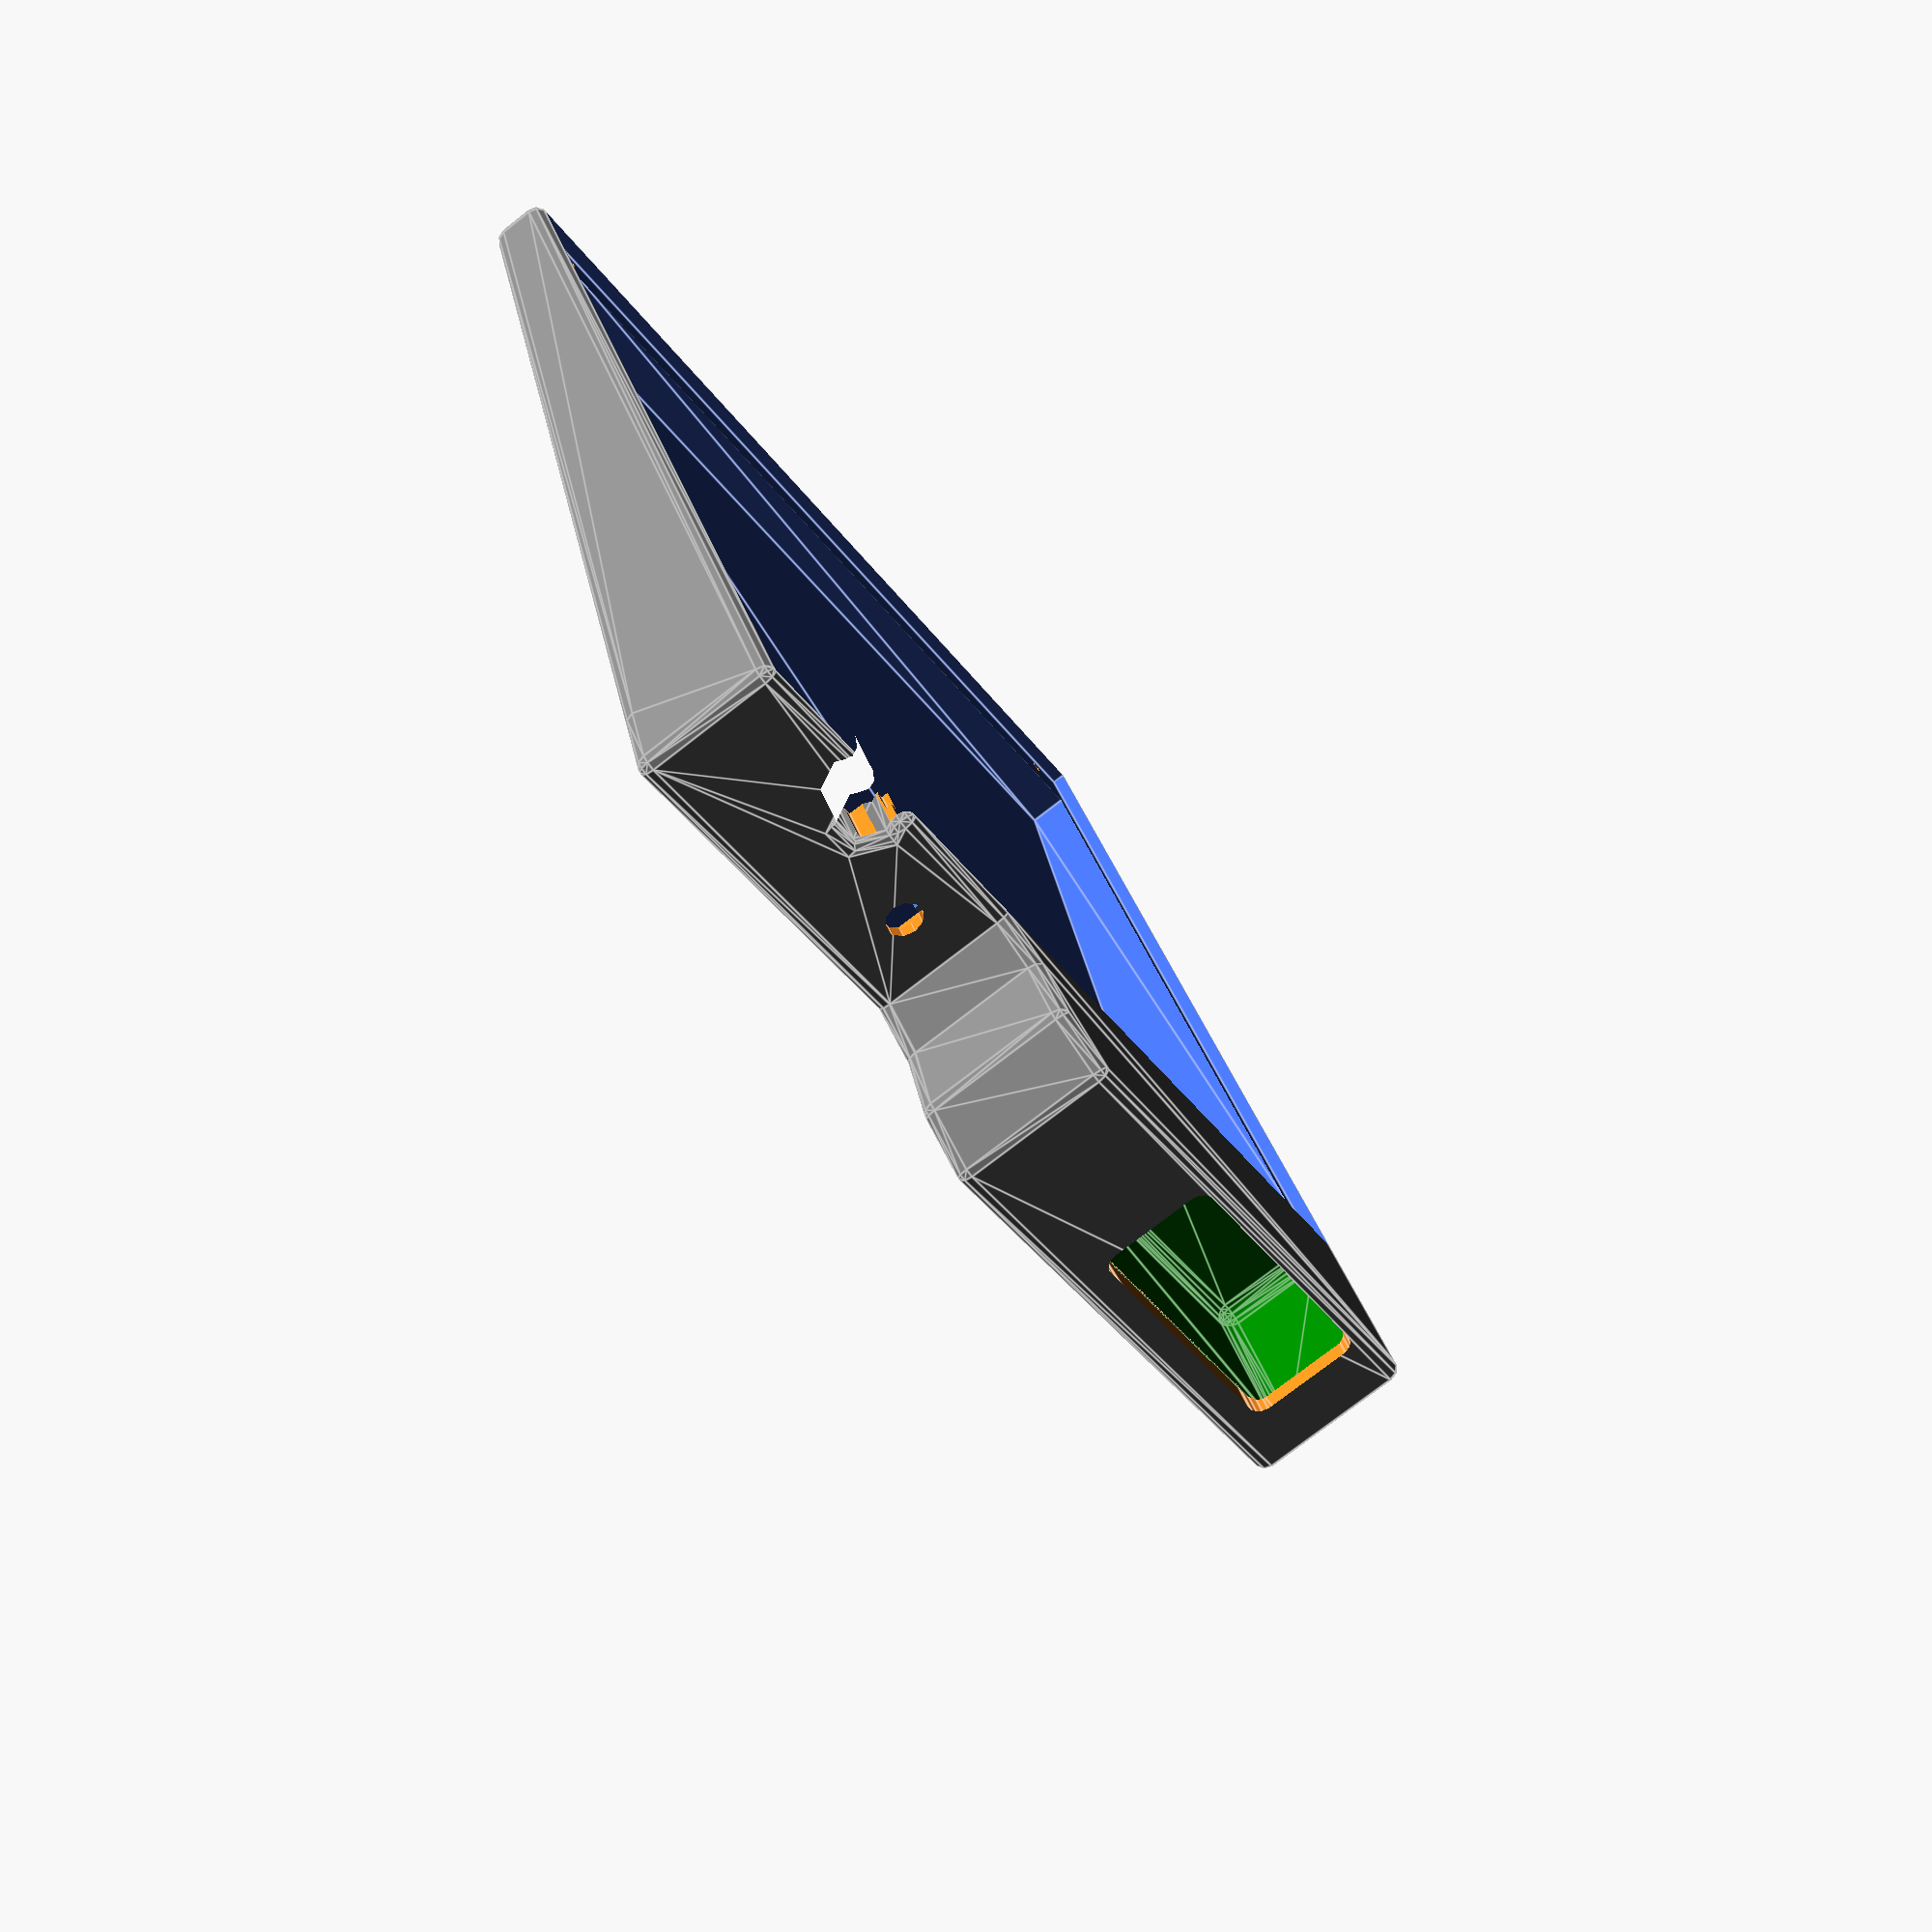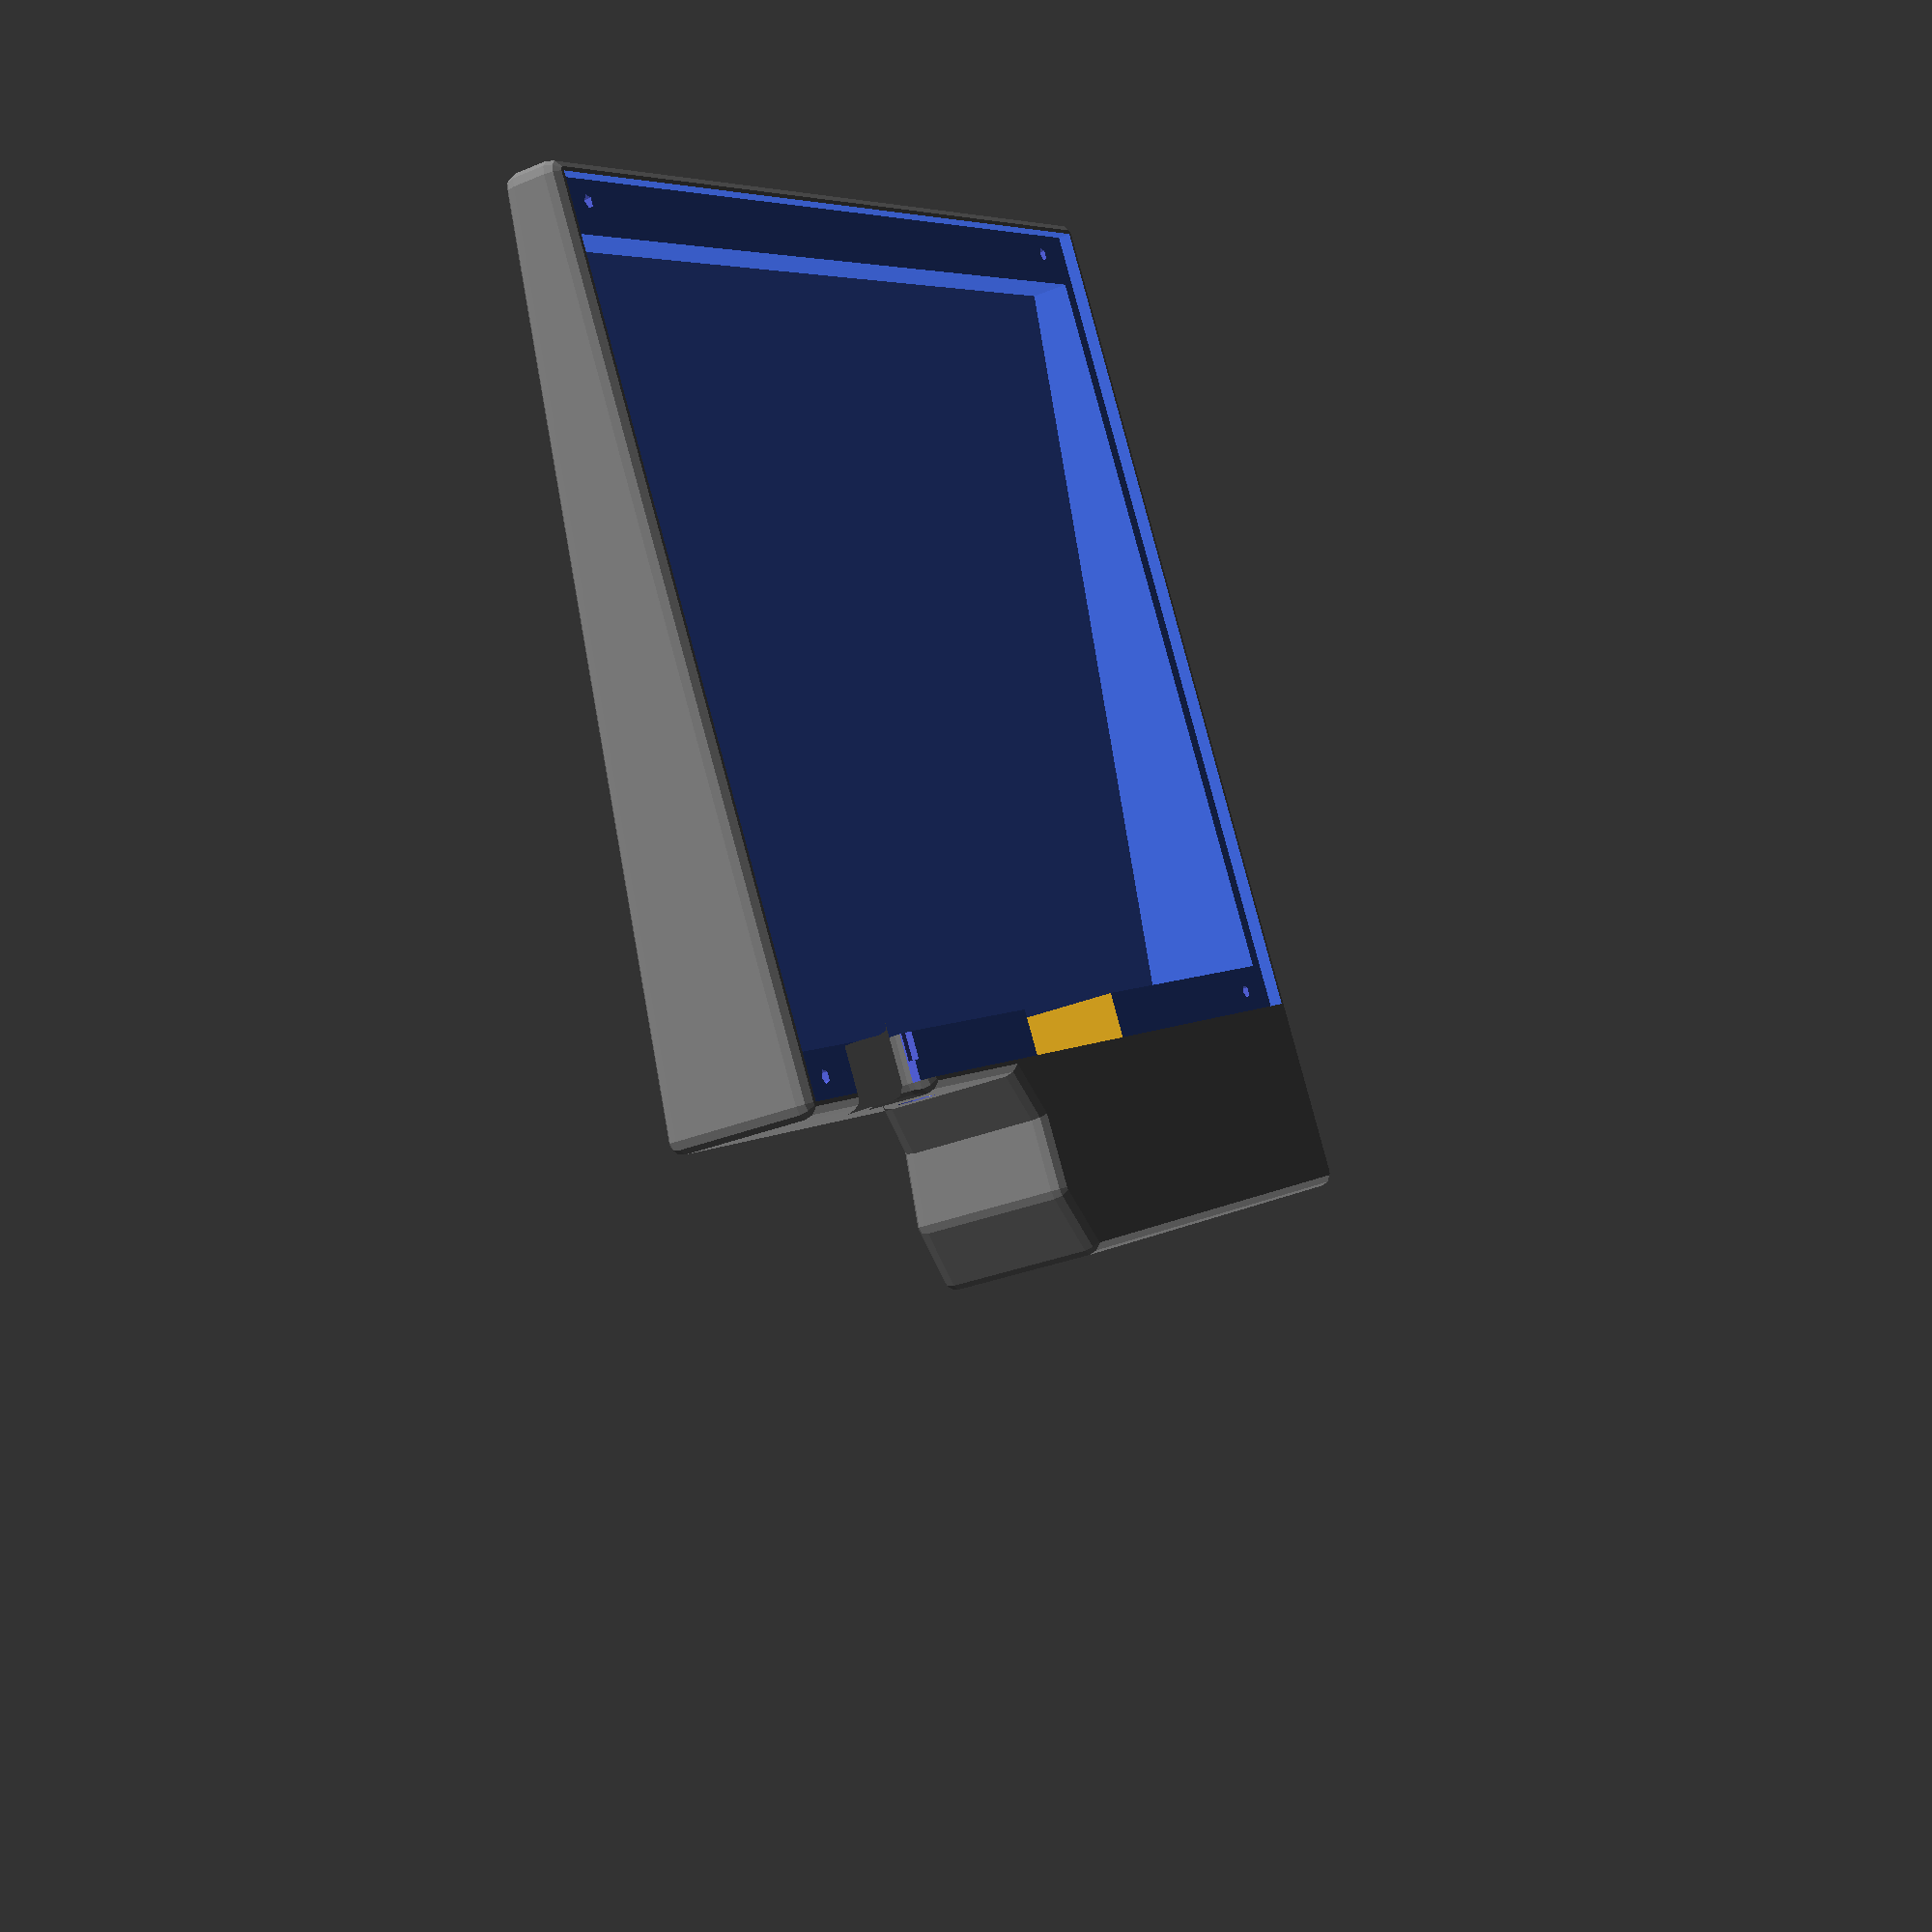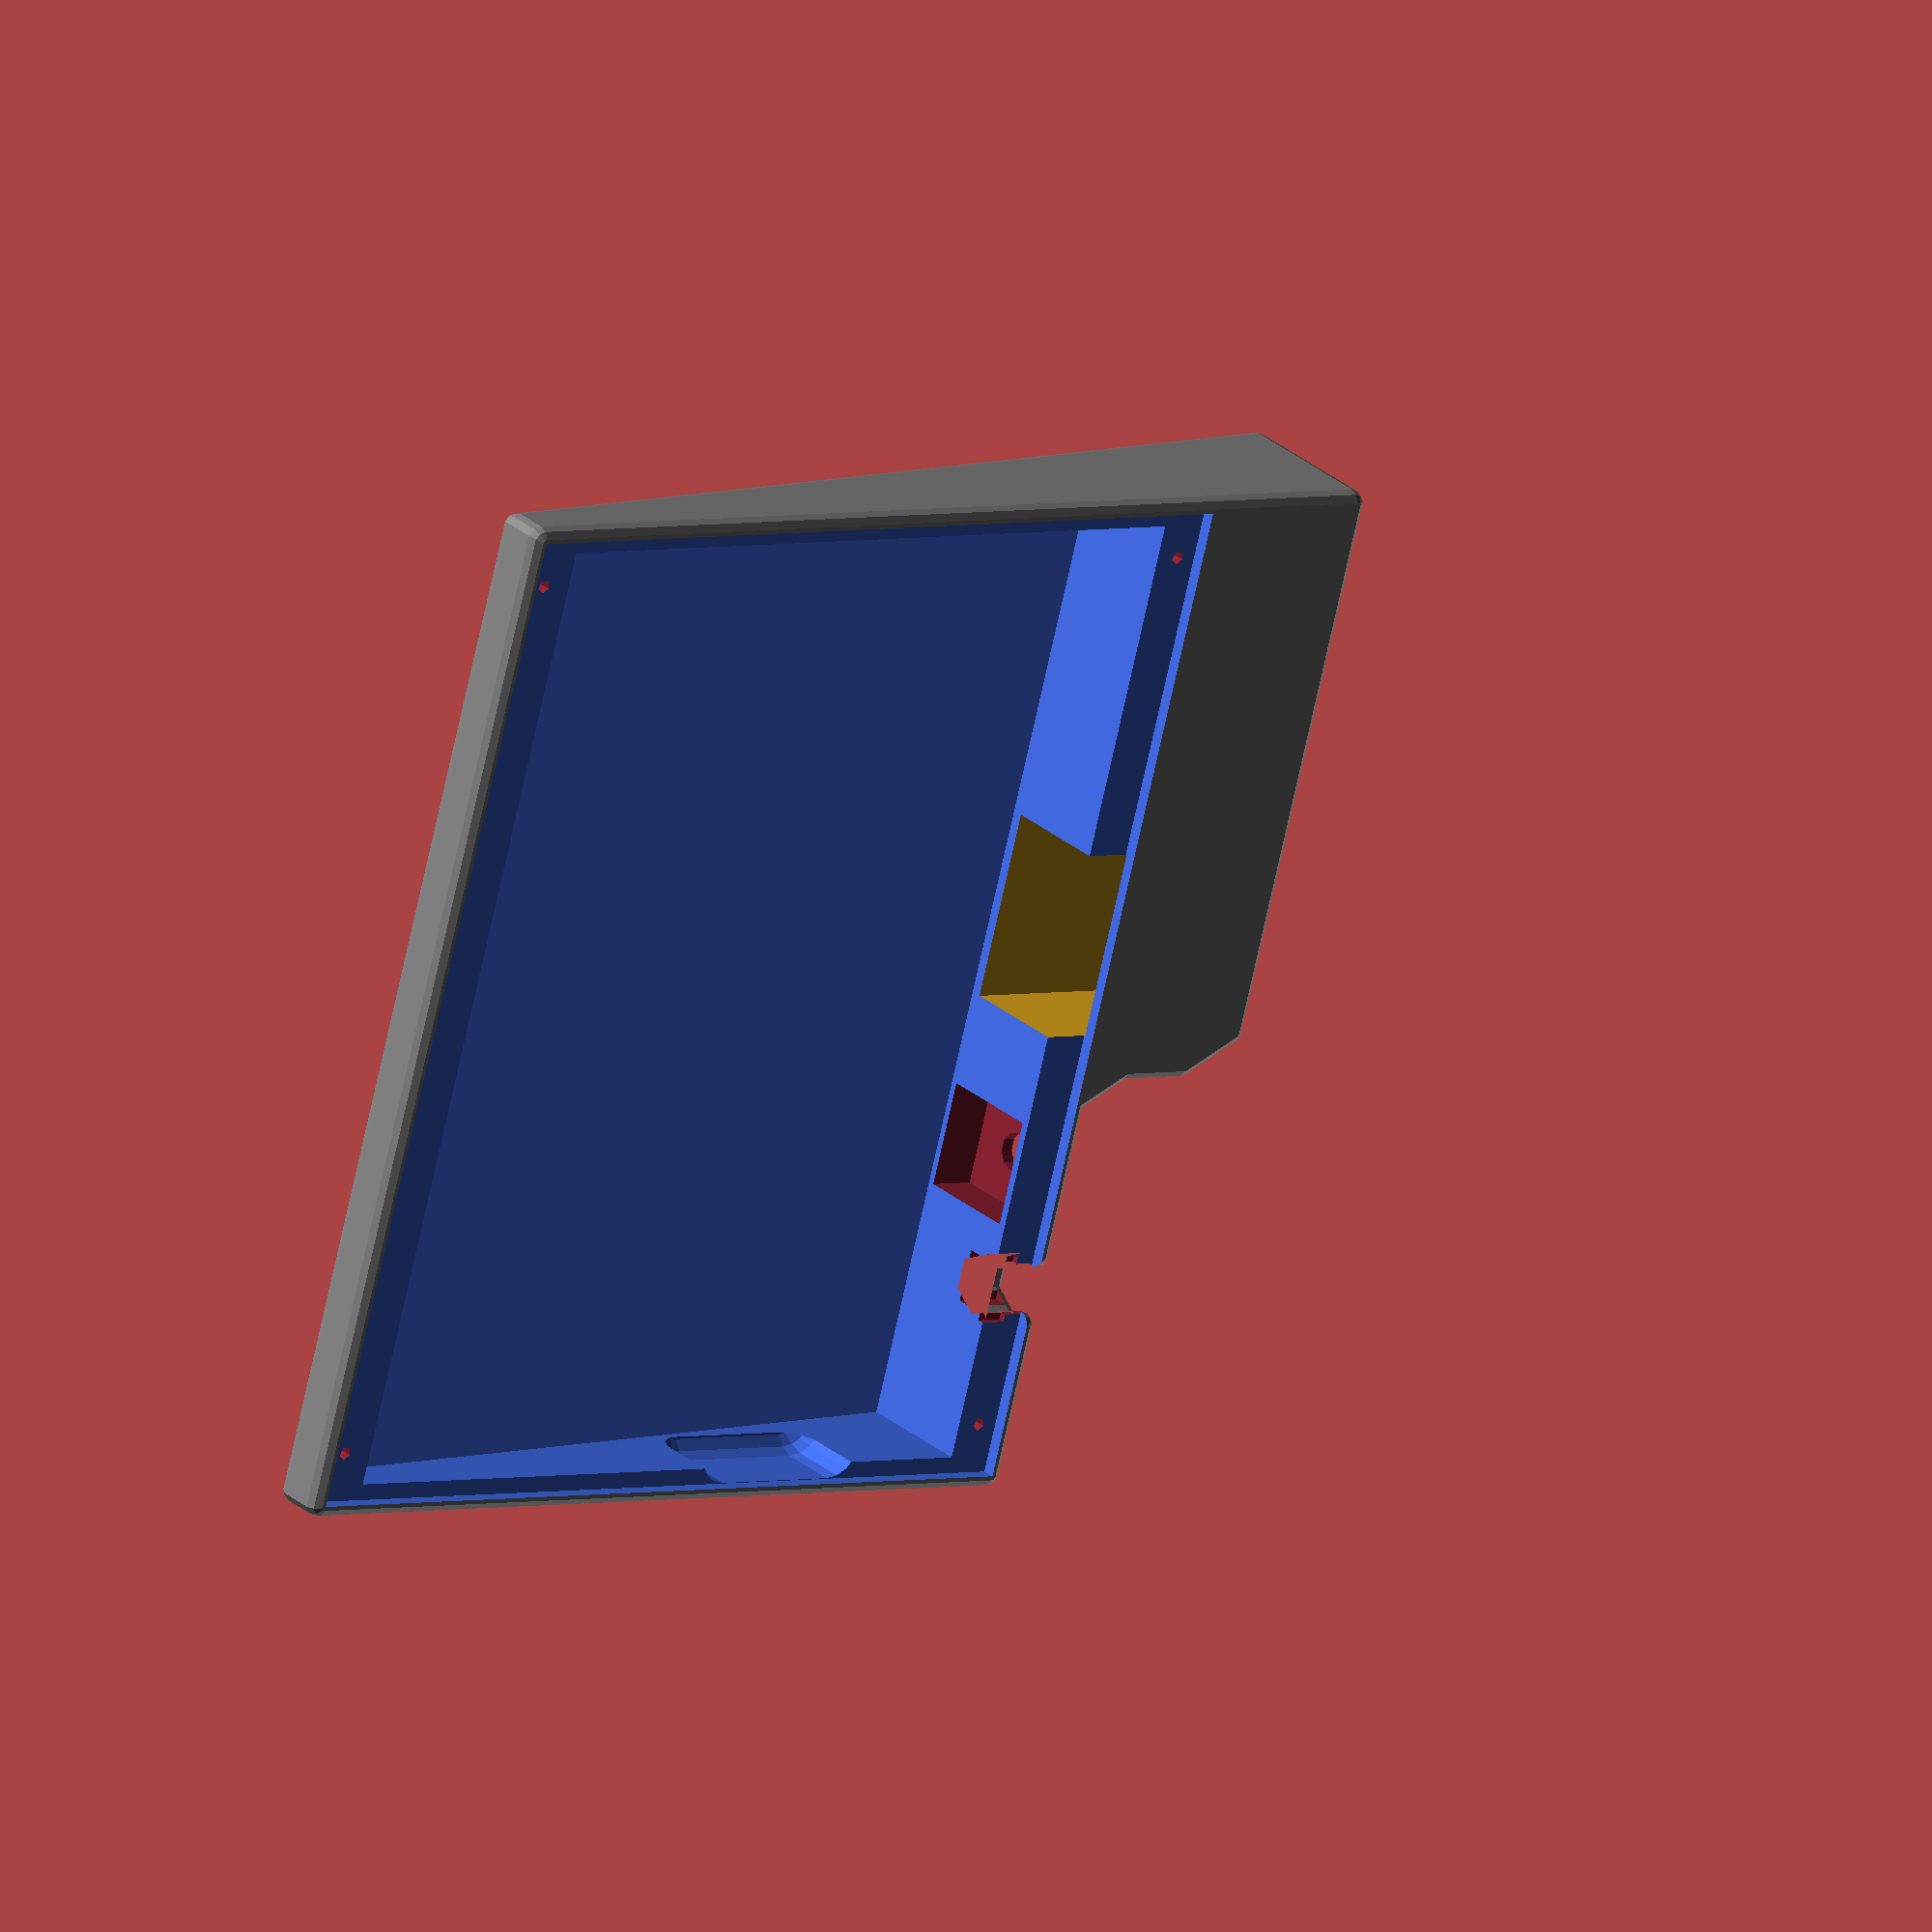
<openscad>
// dimensions in mm

// options
open_back = false;
truncated = false;

// Eurorack constants
HP = 5.08;
U = 1.25 * 25.4;

// measured
// "protrusion" means component height perpendicular to back of board
m_panel_width = 152.46;
m_panel_height = 128.48;
m_hole_width = 137.33;
m_hole_height = 122.33;
echo("hp panel", m_panel_width / HP, m_panel_height / U);
echo("hp hole", m_hole_width / HP, m_hole_height / U);
m_board_thick = 2.05;
m_max_thick = 13.52;
m_max_protrusion = m_max_thick - m_board_thick;
m_clearance_leftright = 2.5;
m_clearance_bottom = 8;
m_clearance_top = 7;
m_clearance_top_jack_leads = 3;  // how far in from edge you can go before hitting a lead
m_edge_to_bat_jack_far_edge = 83.5;  // includes SMD lead footprint area
m_right_edge_to_output_jack_center = 29.0;
m_top_to_output_jack_center = 4.52;
m_output_jack_smd_width = 10.3;  // includes SMD lead footprint area
m_output_jack_body_width = 8;  // includes SMD lead footprint area
m_output_jack_protrusion = 8 - m_board_thick;
m_mounting_hole_diameter = 3.19;
m_hack_pad_to_top = 40.5;

// 9v battery compartment dimensions
bat_width = 55.0 /* measured with extra for snap */;
bat_frontback = 25.73 /* measured */ + 2 /* slop */;
bat_thick = 17.39 /* measured */ + 1 /* slop */;
bat_radius = 2.5;

// chosen parameters
panel_tolerance = 0.1;
output_jack_clearance_dia = 10.0;
epsilon = 0.2;
extra_component_clearance = 2;
smd_lead_protrusion = 1;  // space to allow for thickness of smd leads above board
screw_diameter = 2.1;  // tapping size for #3 coarse screw (#4 will fit but requires perfect alignment and we can always drill out)
screw_min_length = 5;
hack_pad_y_clearance = 20;

// derived parameters
used_panel_width = 30 * HP + panel_tolerance * 2;
used_panel_height = m_panel_height + panel_tolerance * 2;
case_wall_thick = m_board_thick;

module screw_hole() {
    // TODO: pick screw hole diameter -- is not the same as Hyve holes unless we decide to go for a bolt & nut instead of screwing into plastic
    translate([0, 0, -30])
    cylinder(r=screw_diameter / 2, h=999);
}

module slant_box(dx, dy, dz1, dz2) {
    rotate([0, 90, 0])
    linear_extrude(height=dx, center=false)
    polygon([[0, 0], [0, dy], [-dz2, dy], [-dz1, 0]]);
}

module rounded_box(r, xyz) {
    translate([r, r, r])
    minkowski() {
        // TODO: An octahedron would be more useful and accurate, because sphere() does not extend fully to top/bottom ends
        sphere(r=r, $fn=16);
        cube([xyz[0] - r*2, xyz[1] - r*2, xyz[2] - r*2]);
    }
}
            
difference() {
    color("gray")
    minkowski() {
        sphere(r=case_wall_thick, $fn=10);
        difference() {
            // main body shape
            translate([0, 0, 0])
            slant_box(
                dx=used_panel_width,
                dy=used_panel_height + bat_frontback,
                dz1=-screw_min_length,
                // ratio adjustment prevents slope from cutting off battery compartment entry
                dz2=-bat_thick * ((used_panel_height + bat_frontback) / used_panel_height));
            
            if (truncated) {
                translate([-epsilon, -epsilon, -500])
                cube([999, used_panel_height * 0.9, 1000]);
            }
            
            // remove material around non-battery edge, decoratively
            xstep = 5;
            ydist = bat_frontback;
            translate([
                m_edge_to_bat_jack_far_edge,
                used_panel_height,
                0])
            linear_extrude(height=999, center=true)
            polygon([
                [-999, 999],  // left end dummy point
                [xstep * 0, ydist * 1.0],
                [xstep * 1, ydist * 0.7],
                [xstep * 1, ydist * 0.3], 
                [xstep * 2, ydist * 0], 
                [used_panel_width + epsilon, 0],
                [999, 0]  // right end dummy point
            ]);
            
            // subtract output jack hole to make nice rounded area
            translate([
                used_panel_width - m_right_edge_to_output_jack_center,
                used_panel_height - m_clearance_top - case_wall_thick - epsilon,
                m_board_thick - m_top_to_output_jack_center])
            rotate([-90, 0, 0])
            cylinder(
                r=output_jack_clearance_dia / 2 + case_wall_thick, h=999, $fn=6);
        }
    }
     
    color("RoyalBlue")
    union() {
        // cutout for board
        cube([used_panel_width, used_panel_height, 999]);
        
        // cutout for components
        translate([
            m_clearance_leftright,
            m_clearance_bottom,
            epsilon
        ])
        scale([1, 1, open_back ? 10 : 1])  // just punch through if option is set
        slant_box(
            dx=used_panel_width - m_clearance_leftright * 2,
            dy=used_panel_height - m_clearance_bottom - m_clearance_top,
            dz1=-max(
                // necessary clearance
                epsilon + extra_component_clearance + 0,
                // empirically set minimum-plastic-volume
                6),
            dz2=-max(
                // necessary clearance
                epsilon + extra_component_clearance + m_max_protrusion,
                // empirically set minimum-plastic-volume
                bat_thick)
        );
        
        // cutout for "Hack" terminals (bigger than necessary, but would allow, like, connecting a jack there if we wanted)
        rounding = m_clearance_leftright * 2;
        extra_clearance = hack_pad_y_clearance + rounding * 2;
        translate([
            used_panel_width - rounding * 3,
            used_panel_height - m_hack_pad_to_top - extra_clearance / 2, 
            -13])
        rounded_box(r=rounding, xyz=[
            rounding * 3,
            extra_clearance,
            18]);
    }
    
    // battery compartment interior volume
    color("Green")
    translate([0, m_panel_height, -bat_thick])
    //cube([bat_width, bat_frontback, bat_thick]);
    rounded_box(r=bat_radius, xyz=[bat_width, bat_frontback, bat_thick]);
    
    // battery compartment opening
    translate([10, m_panel_height + bat_frontback - bat_radius * 2 - epsilon, -bat_thick])
    rounded_box(r=bat_radius, xyz=[bat_width - 10, 99, bat_thick]);
    
    // battery compartment wiring passage
    color("Goldenrod")
    translate([
        bat_width - epsilon,
        m_panel_height - m_clearance_top - epsilon,
        -bat_thick*0.9])
    cube([
        m_edge_to_bat_jack_far_edge - bat_width + epsilon,
        bat_frontback + m_clearance_top + epsilon,
        bat_thick*0.9 + epsilon]);
    
    // output jack clearance
    translate([
        used_panel_width - m_right_edge_to_output_jack_center,
        used_panel_height,
        0])
    union() {
        // SMD footprint
        translate([
            -m_output_jack_smd_width / 2,
            -m_clearance_top - epsilon,
            -smd_lead_protrusion])
        cube([
            m_output_jack_smd_width,
            m_clearance_top - m_clearance_top_jack_leads + epsilon,
            smd_lead_protrusion + epsilon]);
        // main body
        translate([
            - m_output_jack_body_width / 2,
            - m_clearance_top - epsilon,
            -m_output_jack_protrusion])
        cube([
            m_output_jack_body_width,
            m_clearance_top + epsilon,
            m_output_jack_protrusion + epsilon]);
    }
    
    // power switch mounting hole
    power_switch_body_clearance = 16;  // estimated
    power_switch_body_depth = 16;  // estimated
    power_switch_hole_diameter = 5.81;  // somewhat over 7/32"
    power_switch_key_depth = 0.69;
    power_switch_key_width = 1.0;
    // power_switch_washer_key_width = 2.2;
    // power_switch_washer_key_height = 1.45;
    translate([
        used_panel_width - m_right_edge_to_output_jack_center - 18,
        used_panel_height,
        -bat_thick / 2]) {
        // panel mount hole, with anti-rotation key
        rotate([-90, 0, 0])
        translate([0, 0, -epsilon])
        difference() {
            cylinder(d=power_switch_hole_diameter, h=99);
            translate([-power_switch_key_width / 2, -power_switch_hole_diameter / 2, 0])
            cube([power_switch_key_width, power_switch_key_depth, 99]);
        }
        
        // switch body clearance
        translate([
            -power_switch_body_clearance / 2,
            0,
            power_switch_body_clearance / 2])
        slant_box(
            dx=power_switch_body_clearance,
            dy=-max(m_clearance_top + epsilon, power_switch_body_depth),
            dz1=-power_switch_body_clearance,
            dz2=-power_switch_body_clearance);
    }
    
    // mounting screw holes
    translate([used_panel_width / 2, used_panel_height / 2, 0]) {
        translate([m_hole_width / 2, m_hole_height / 2, 0]) screw_hole();
        translate([m_hole_width / 2, -m_hole_height / 2, 0]) screw_hole();
        translate([-m_hole_width / 2, m_hole_height / 2, 0]) screw_hole();
        translate([-m_hole_width / 2, -m_hole_height / 2, 0]) screw_hole();
    }
};
</openscad>
<views>
elev=255.7 azim=330.4 roll=232.1 proj=p view=edges
elev=28.9 azim=150.3 roll=302.0 proj=p view=wireframe
elev=332.3 azim=105.6 roll=322.4 proj=o view=wireframe
</views>
